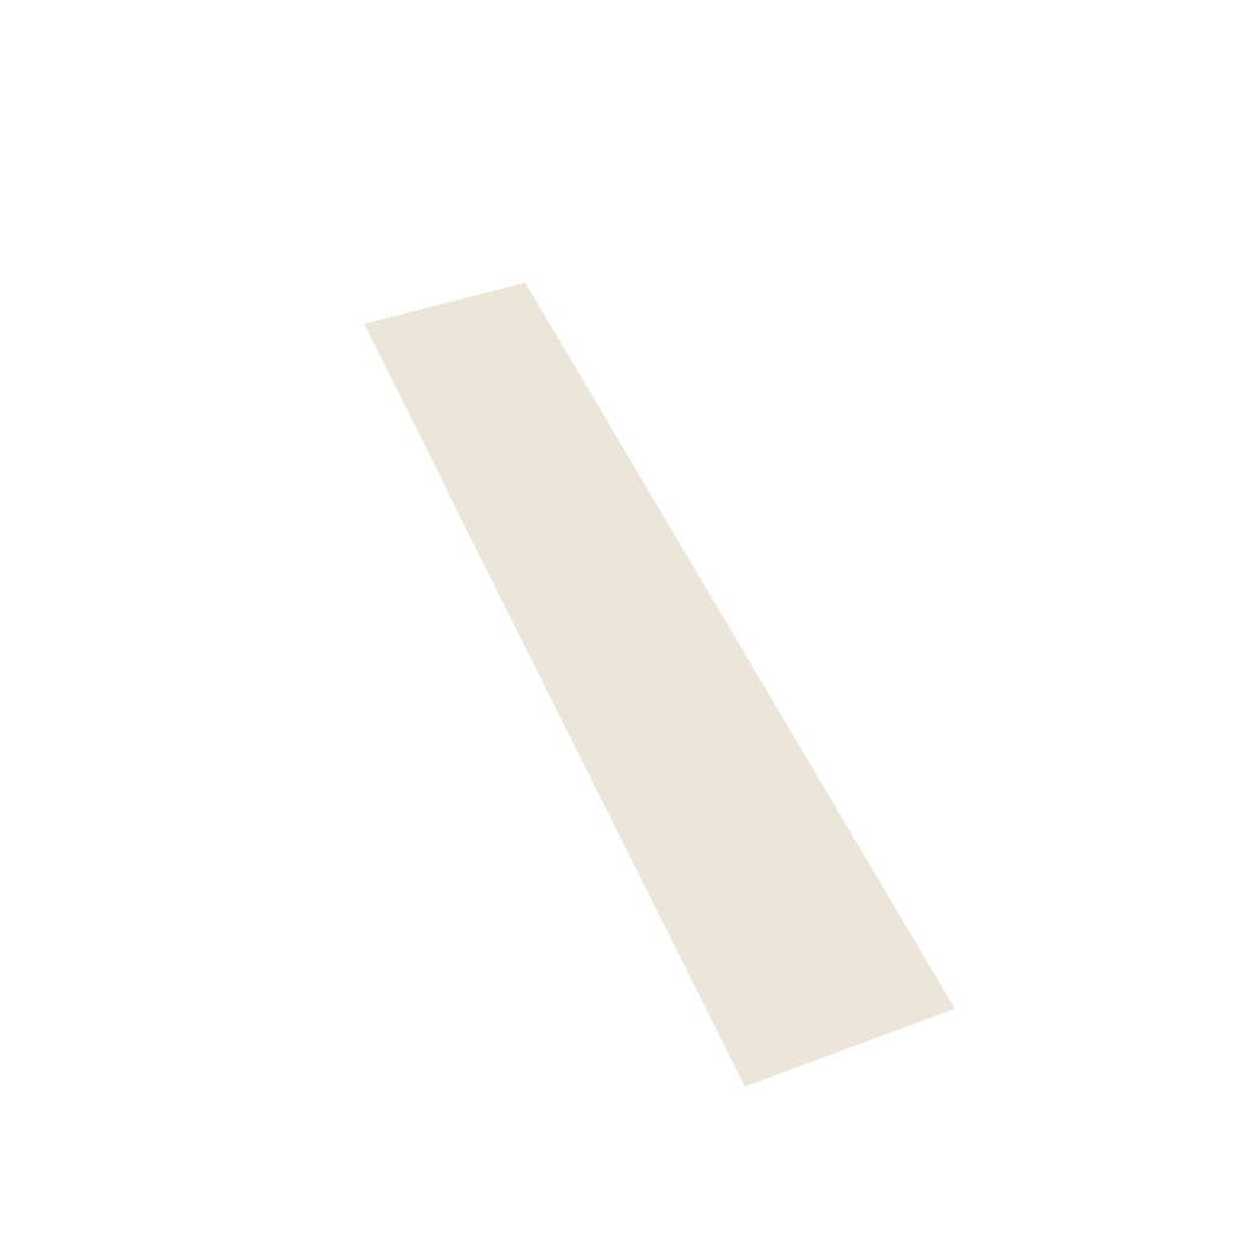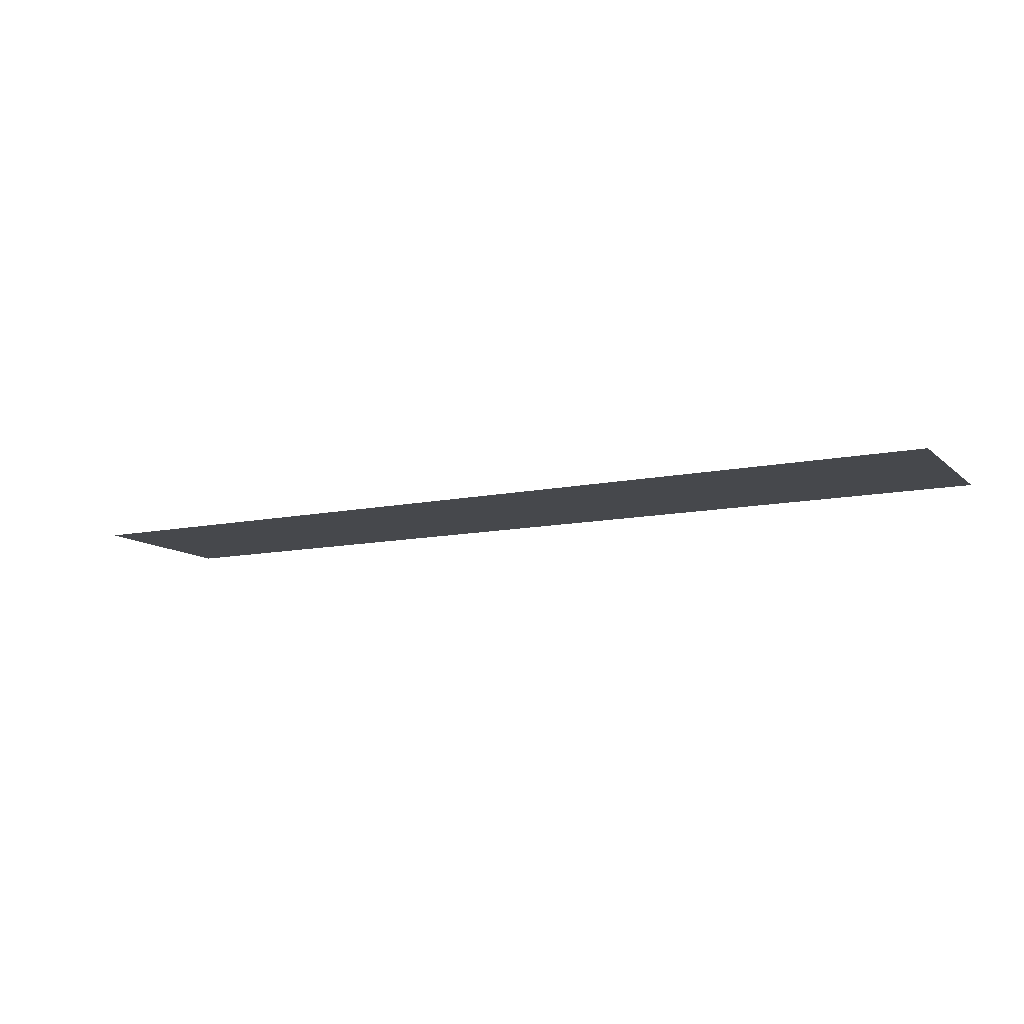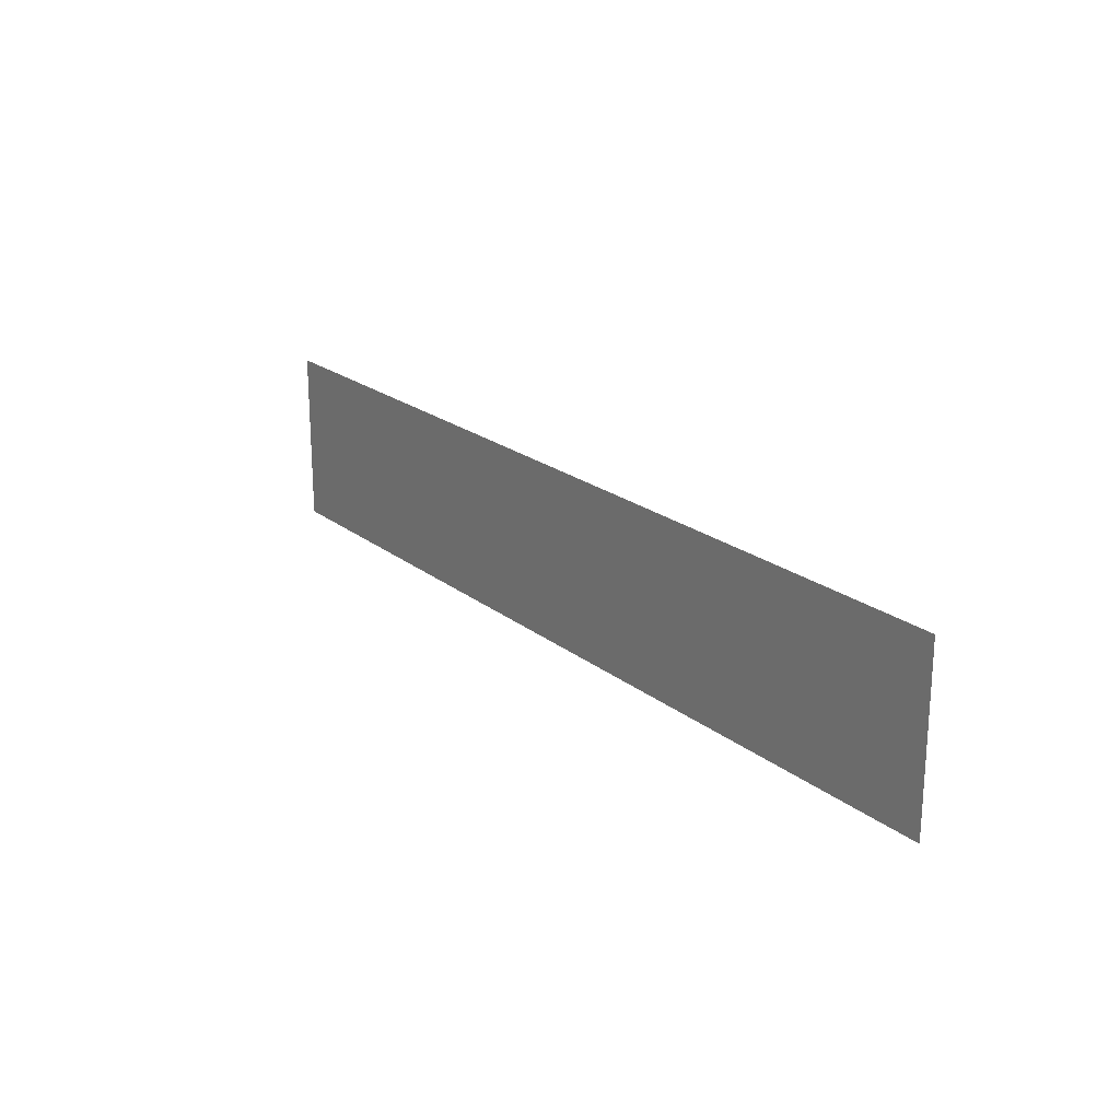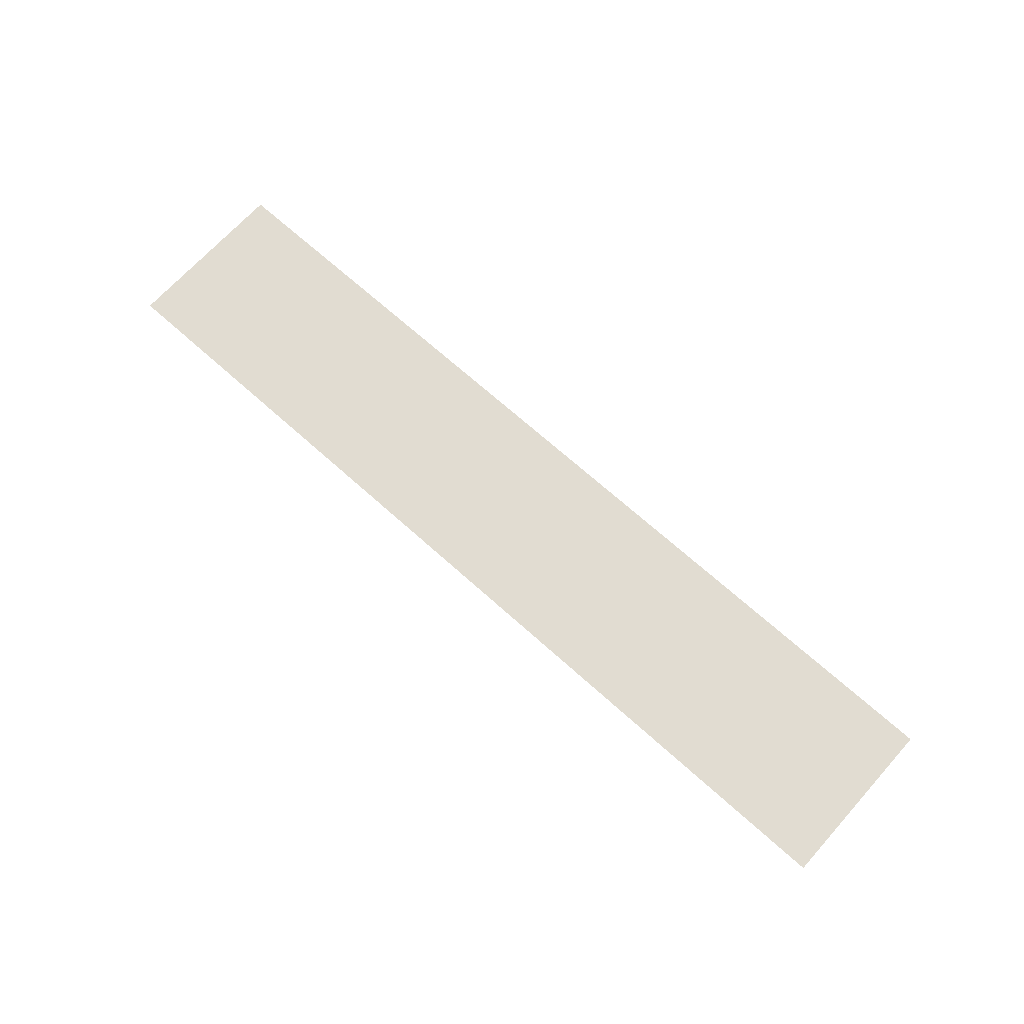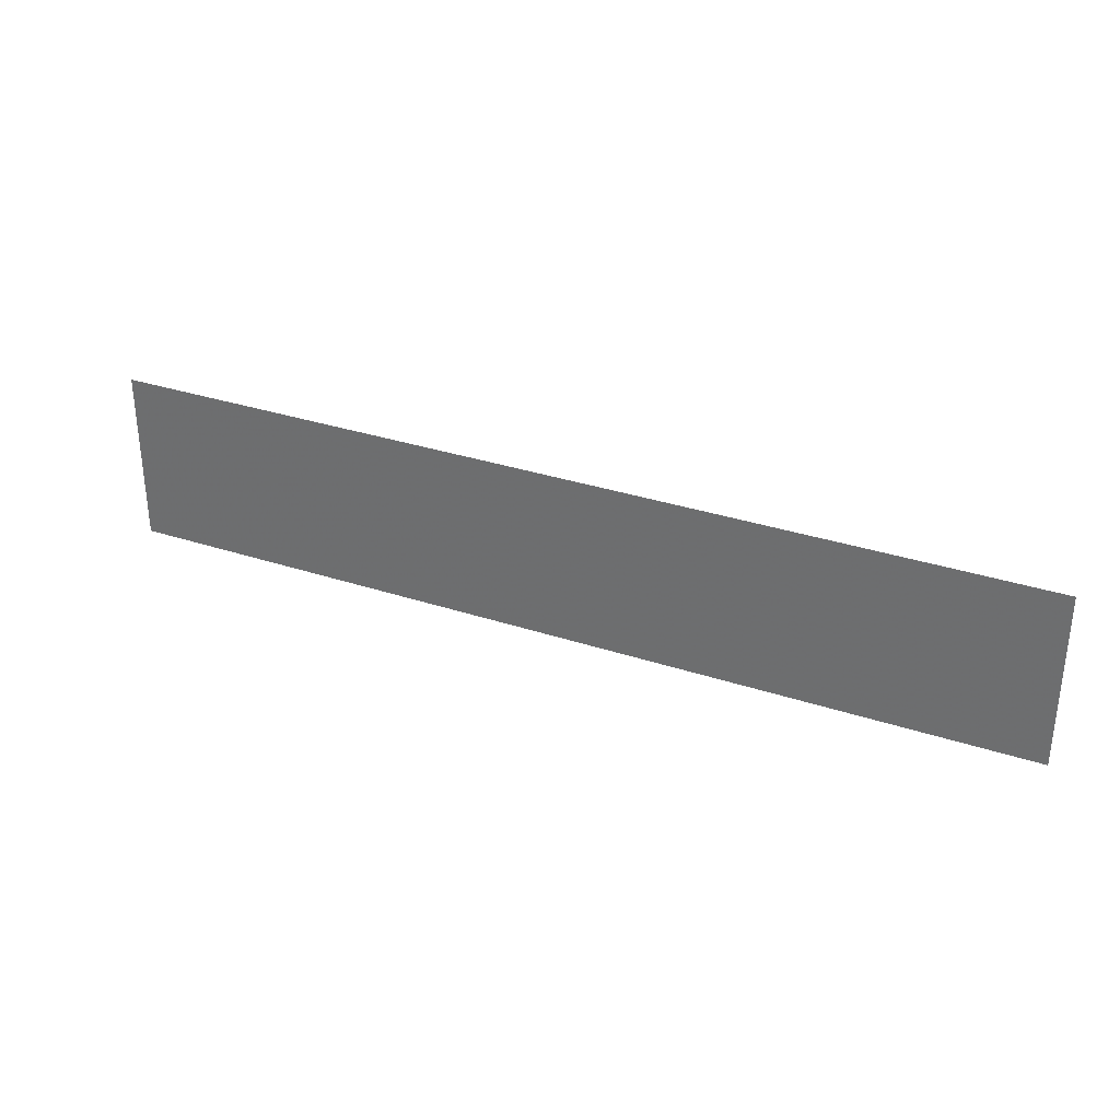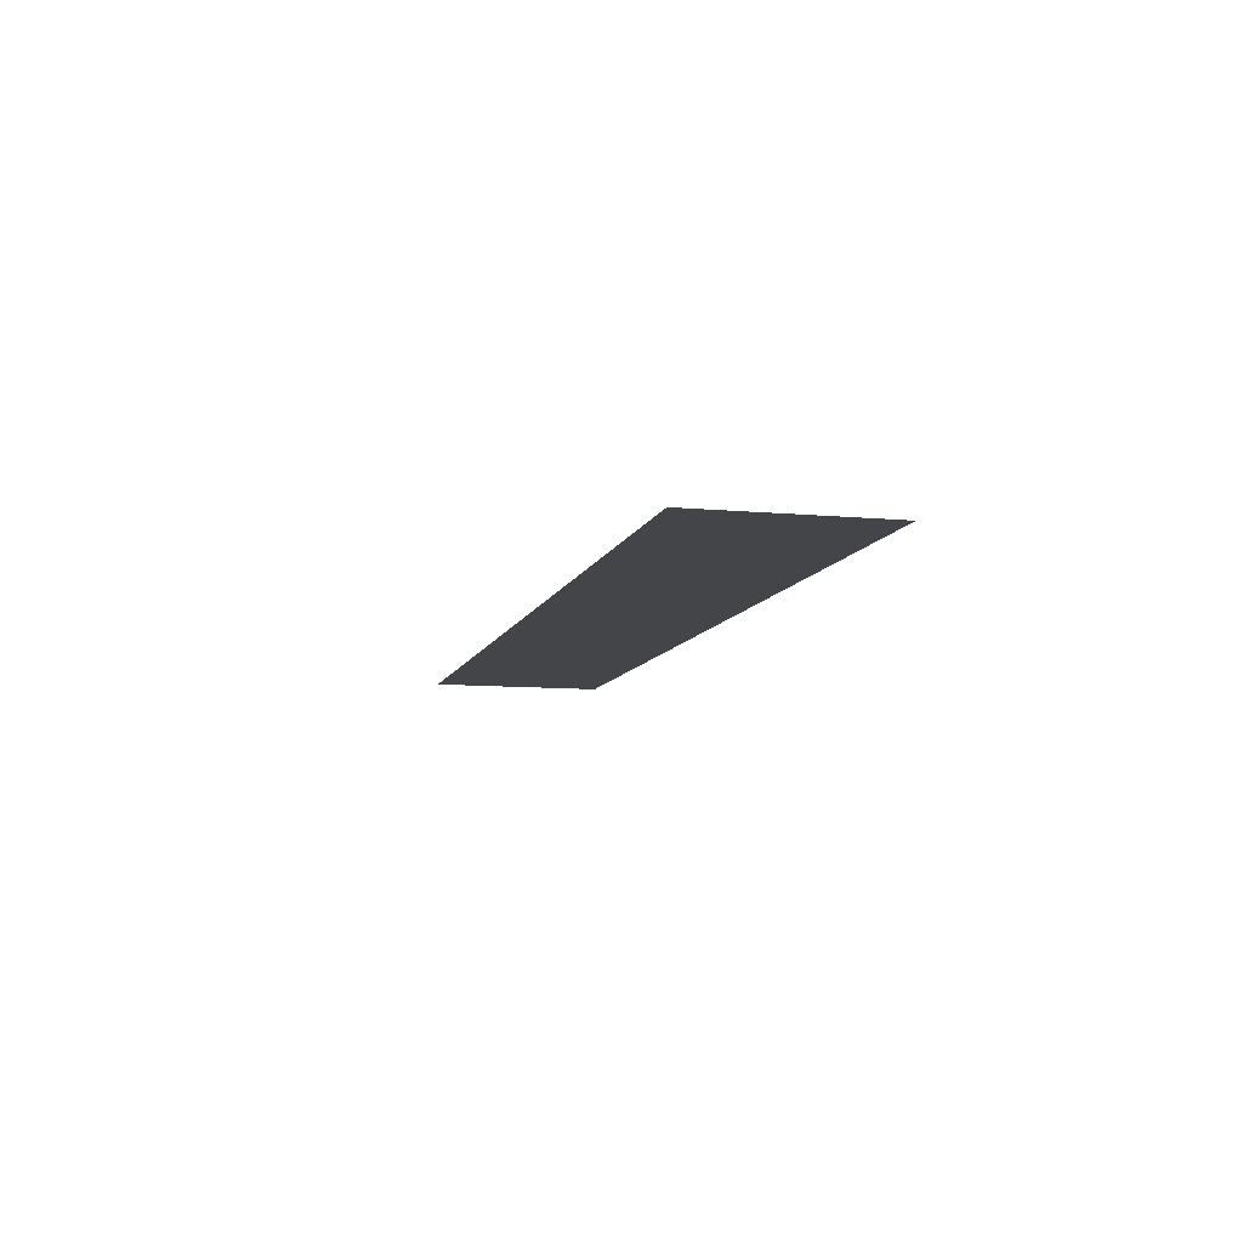
<metadata>
{"format":"obj","ext":"obj","renderer":"f3d","projection":"perspective","resolution":1024,"background":"white","views":[{"elev":48.1,"azim":67.9,"up":"+Z"},{"elev":-11.4,"azim":-152.8,"up":"+Z"},{"elev":21.2,"azim":-126.2,"up":"+Y"},{"elev":69.1,"azim":42.0,"up":"+Z"},{"elev":32.2,"azim":-155.2,"up":"+Y"},{"elev":-9.1,"azim":75.8,"up":"+Z"}]}
</metadata>
<code>
v -62.03 -15.55 0.05
v -62.03 -16.3 0.05
v -58.07 -15.55 0.05
v -58.07 -16.3 0.05
g Terrain_(4)_1637_0
f 1 3 2
f 2 3 4

</code>
